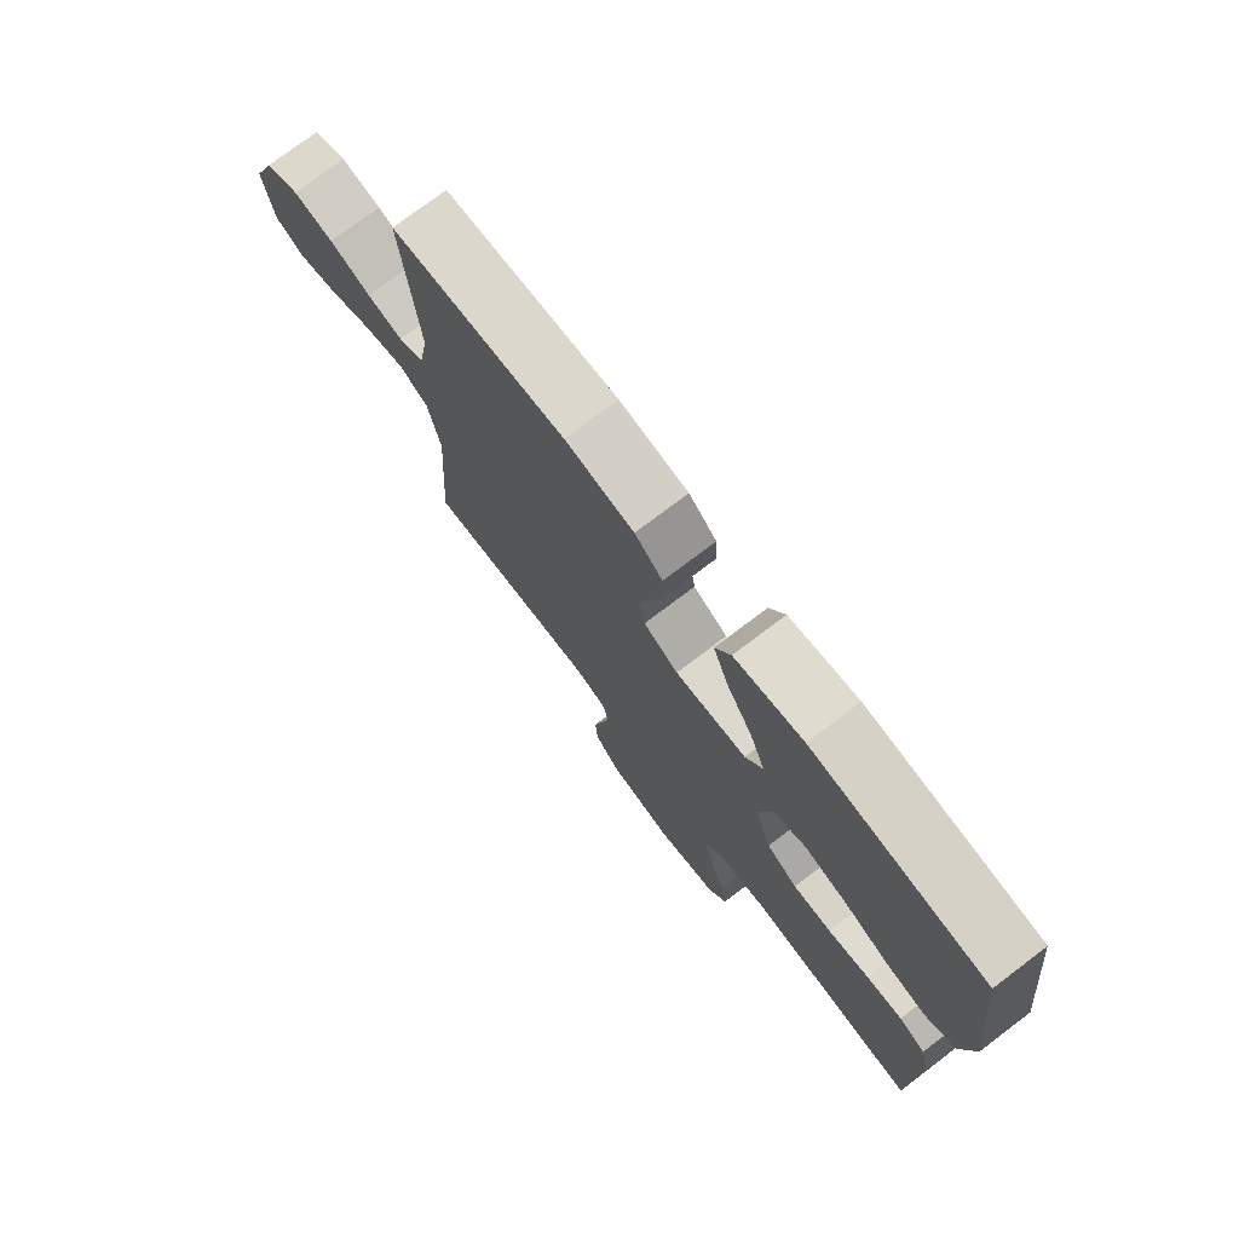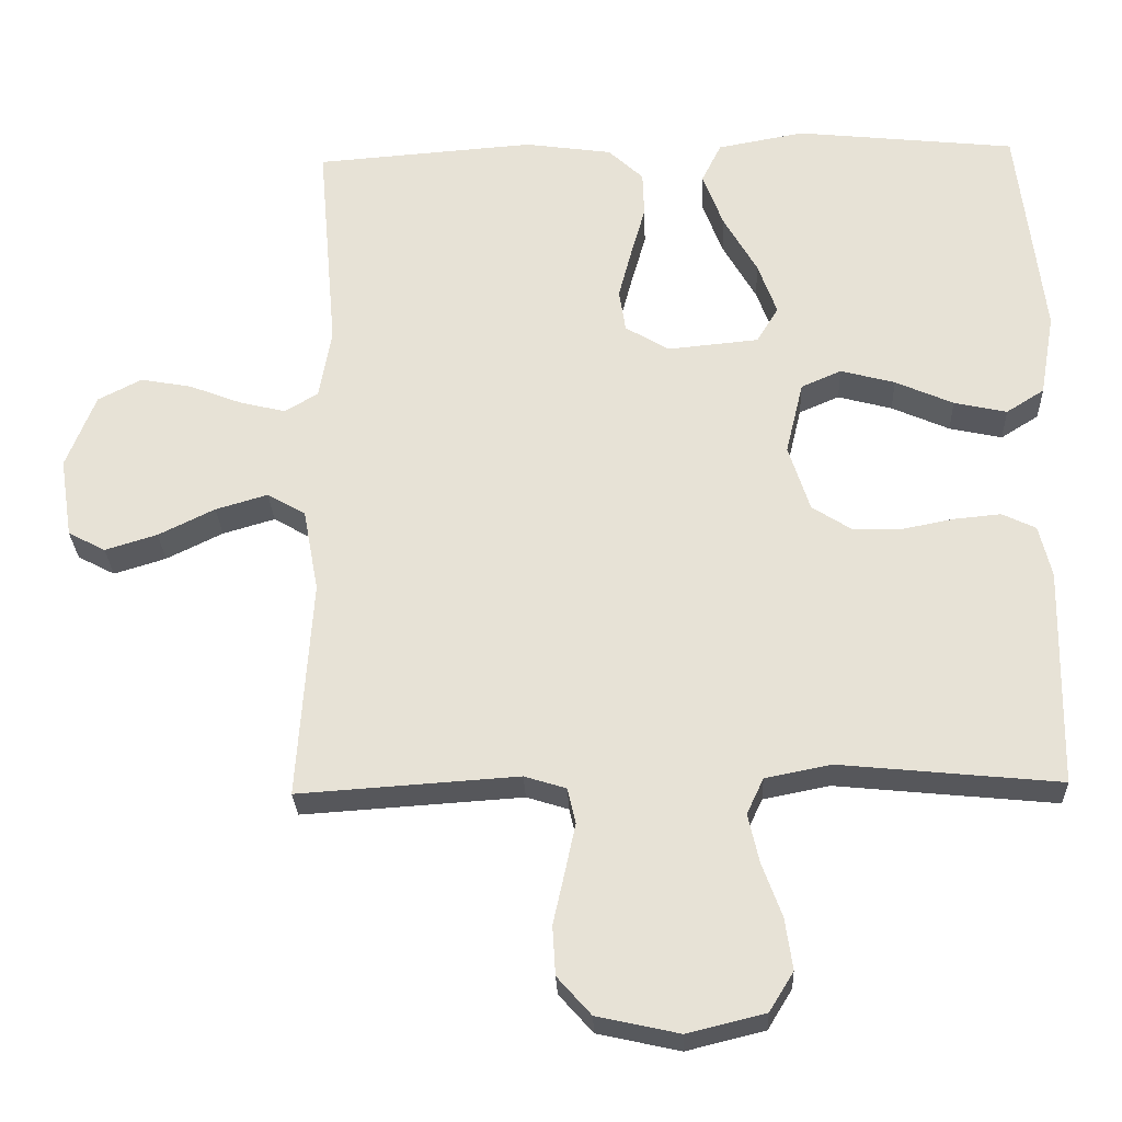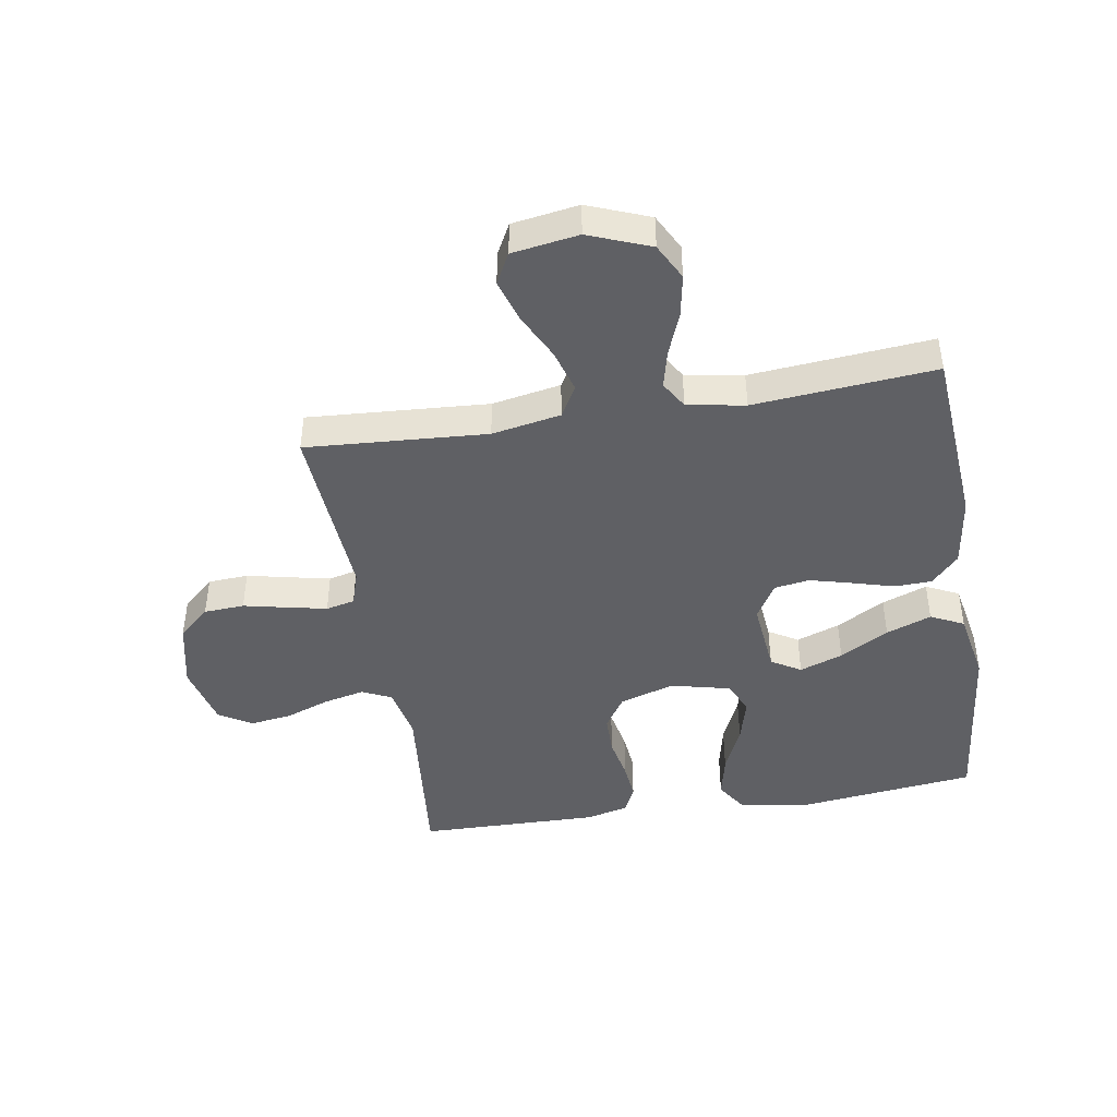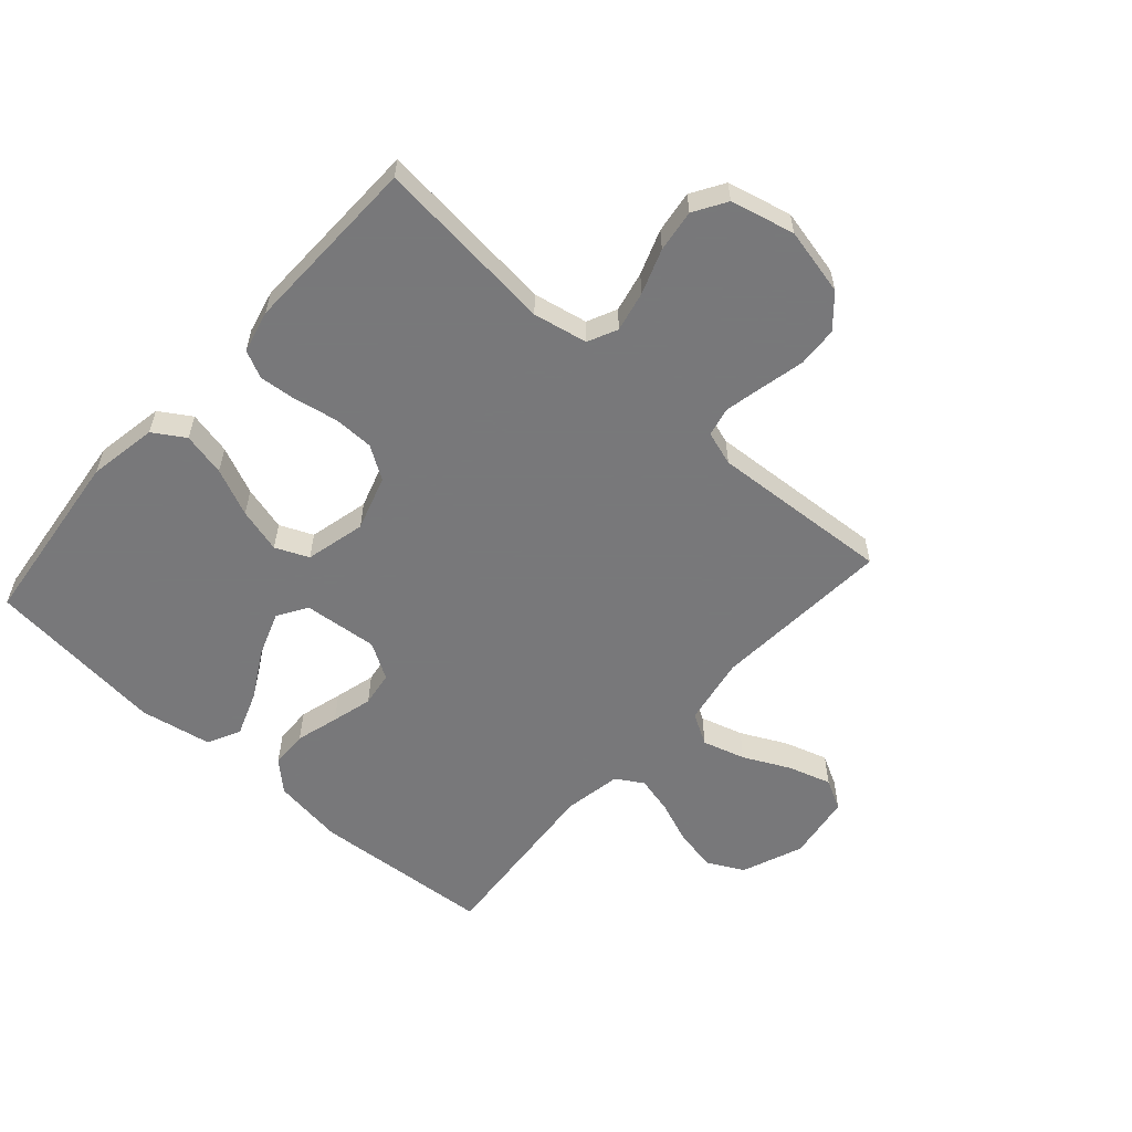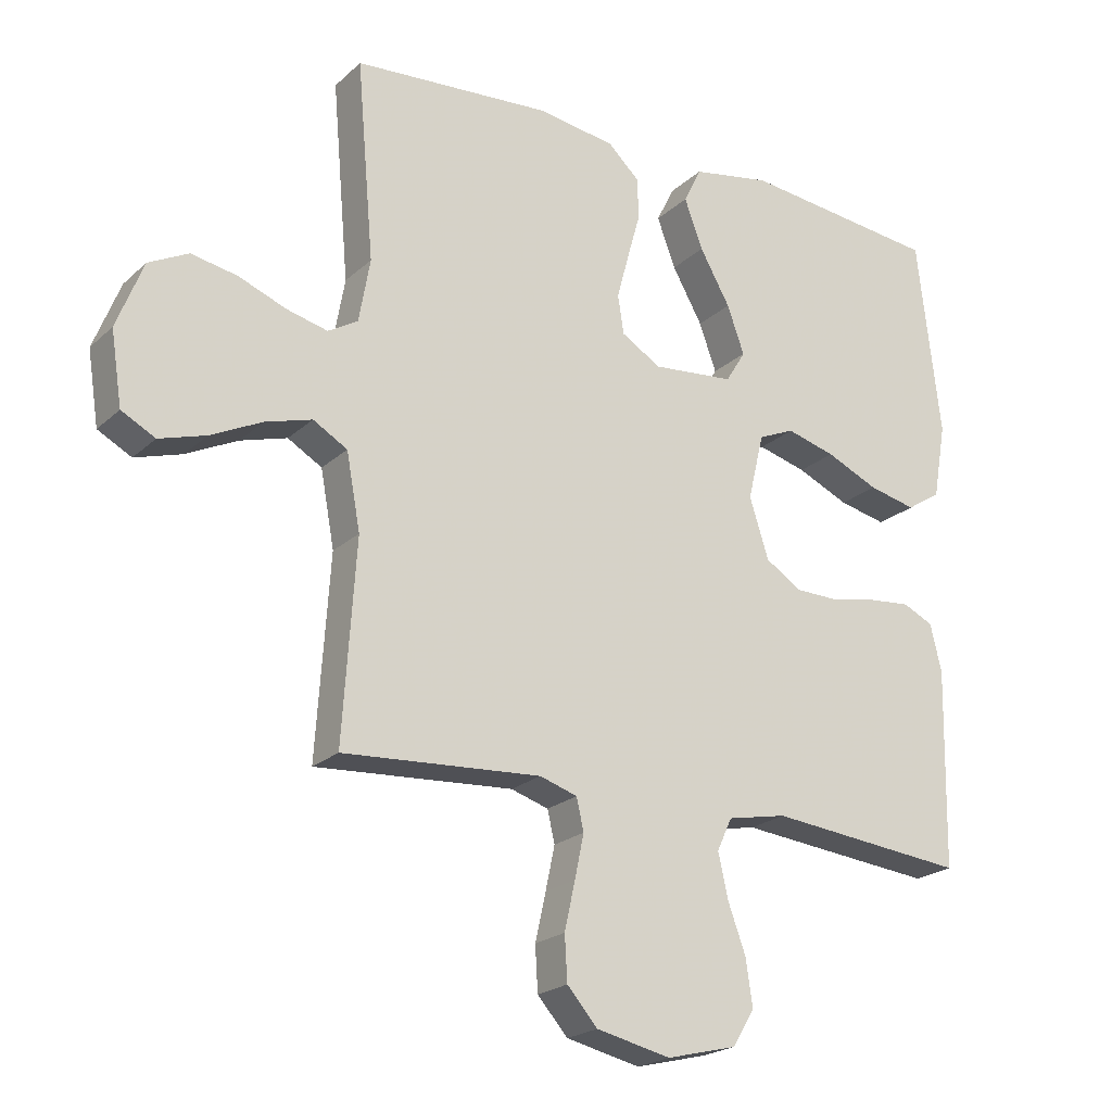
<metadata>
{"format":"obj","ext":"obj","renderer":"f3d","projection":"perspective","resolution":1024,"background":"white","views":[{"elev":75.5,"azim":52.9,"up":"+Z"},{"elev":-27.7,"azim":2.2,"up":"+Z"},{"elev":-44.1,"azim":-80.6,"up":"+Y"},{"elev":-57.6,"azim":138.2,"up":"+Y"},{"elev":-21.7,"azim":-33.2,"up":"+Z"}]}
</metadata>
<code>
v 0.5 0.07 -0.5
v 0.2 0.07 -0.47
v 0.11 0.07 -0.488
v 0.087 0.07 -0.537
v 0.102 0.07 -0.604
v 0.129 0.07 -0.678
v 0.139 0.07 -0.748
v 0.106 0.07 -0.802
v 0 0.07 -0.828
v -0.112 0.07 -0.803
v -0.158 0.07 -0.751
v -0.162 0.07 -0.684
v -0.146 0.07 -0.612
v -0.132 0.07 -0.546
v -0.143 0.07 -0.498
v -0.2 0.07 -0.48
v -0.5 0.07 -0.5
v -0.48 0.07 -0.2
v -0.501 0.07 -0.086
v -0.553 0.07 -0.056
v -0.624 0.07 -0.077
v -0.701 0.07 -0.115
v -0.772 0.07 -0.137
v -0.823 0.07 -0.11
v -0.84 0.07 0
v -0.8 0.07 0.102
v -0.74 0.07 0.133
v -0.67 0.07 0.12
v -0.598 0.07 0.092
v -0.536 0.07 0.077
v -0.491 0.07 0.104
v -0.474 0.07 0.2
v -0.5 0.07 0.5
v -0.2 0.07 0.523
v -0.081 0.07 0.506
v -0.033 0.07 0.461
v -0.031 0.07 0.399
v -0.051 0.07 0.328
v -0.069 0.07 0.26
v -0.06 0.07 0.202
v 0 0.07 0.166
v 0.124 0.07 0.178
v 0.154 0.07 0.227
v 0.128 0.07 0.299
v 0.082 0.07 0.38
v 0.054 0.07 0.455
v 0.081 0.07 0.51
v 0.2 0.07 0.532
v 0.5 0.07 0.5
v 0.535 0.07 0.2
v 0.515 0.07 0.086
v 0.463 0.07 0.053
v 0.391 0.07 0.069
v 0.312 0.07 0.104
v 0.238 0.07 0.124
v 0.183 0.07 0.1
v 0.159 0.07 0
v 0.188 0.07 -0.091
v 0.242 0.07 -0.126
v 0.309 0.07 -0.127
v 0.38 0.07 -0.113
v 0.443 0.07 -0.107
v 0.489 0.07 -0.129
v 0.506 0.07 -0.2
v 0.5 0 -0.5
v 0.2 0 -0.47
v 0.11 0 -0.488
v 0.087 0 -0.537
v 0.102 0 -0.604
v 0.129 0 -0.678
v 0.139 0 -0.748
v 0.106 0 -0.802
v 0 0 -0.828
v -0.112 0 -0.803
v -0.158 0 -0.751
v -0.162 0 -0.684
v -0.146 0 -0.612
v -0.132 0 -0.546
v -0.143 0 -0.498
v -0.2 0 -0.48
v -0.5 0 -0.5
v -0.48 0 -0.2
v -0.501 0 -0.086
v -0.553 0 -0.056
v -0.624 0 -0.077
v -0.701 0 -0.115
v -0.772 0 -0.137
v -0.823 0 -0.11
v -0.84 0 0
v -0.8 0 0.102
v -0.74 0 0.133
v -0.67 0 0.12
v -0.598 0 0.092
v -0.536 0 0.077
v -0.491 0 0.104
v -0.474 0 0.2
v -0.5 0 0.5
v -0.2 0 0.523
v -0.081 0 0.506
v -0.033 0 0.461
v -0.031 0 0.399
v -0.051 0 0.328
v -0.069 0 0.26
v -0.06 0 0.202
v 0 0 0.166
v 0.124 0 0.178
v 0.154 0 0.227
v 0.128 0 0.299
v 0.082 0 0.38
v 0.054 0 0.455
v 0.081 0 0.51
v 0.2 0 0.532
v 0.5 0 0.5
v 0.535 0 0.2
v 0.515 0 0.086
v 0.463 0 0.053
v 0.391 0 0.069
v 0.312 0 0.104
v 0.238 0 0.124
v 0.183 0 0.1
v 0.159 0 0
v 0.188 0 -0.091
v 0.242 0 -0.126
v 0.309 0 -0.127
v 0.38 0 -0.113
v 0.443 0 -0.107
v 0.489 0 -0.129
v 0.506 0 -0.2
f 63 64 1 2
f 60 61 62 63
f 60 63 2 3
f 59 60 3
f 58 59 3 4
f 57 58 4
f 51 52 53 54
f 51 54 55
f 50 51 55
f 49 50 55
f 48 49 55 56
f 44 45 46 47
f 43 44 47 48
f 35 36 37 38
f 35 38 39
f 32 33 34 35
f 31 32 35 39
f 30 31 39 40
f 26 27 28 29
f 26 29 30
f 25 26 30
f 24 25 30
f 21 22 23 24
f 20 21 24 30
f 19 20 30 40
f 16 17 18
f 15 16 18 19
f 10 11 12 13
f 10 13 14
f 9 10 14
f 8 9 14 15
f 5 6 7 8
f 4 5 8 15
f 43 48 56 57
f 42 43 57 4
f 41 42 4 15
f 15 19 40 41
f 66 65 128 127
f 127 126 125 124
f 67 66 127 124
f 67 124 123
f 68 67 123 122
f 68 122 121
f 118 117 116 115
f 119 118 115
f 119 115 114
f 119 114 113
f 120 119 113 112
f 111 110 109 108
f 112 111 108 107
f 102 101 100 99
f 103 102 99
f 99 98 97 96
f 103 99 96 95
f 104 103 95 94
f 93 92 91 90
f 94 93 90
f 94 90 89
f 94 89 88
f 88 87 86 85
f 94 88 85 84
f 104 94 84 83
f 82 81 80
f 83 82 80 79
f 77 76 75 74
f 78 77 74
f 78 74 73
f 79 78 73 72
f 72 71 70 69
f 79 72 69 68
f 121 120 112 107
f 68 121 107 106
f 79 68 106 105
f 105 104 83 79
f 1 65 66 2
f 2 66 67 3
f 3 67 68 4
f 4 68 69 5
f 5 69 70 6
f 6 70 71 7
f 7 71 72 8
f 8 72 73 9
f 9 73 74 10
f 10 74 75 11
f 11 75 76 12
f 12 76 77 13
f 13 77 78 14
f 14 78 79 15
f 15 79 80 16
f 16 80 81 17
f 17 81 82 18
f 18 82 83 19
f 19 83 84 20
f 20 84 85 21
f 21 85 86 22
f 22 86 87 23
f 23 87 88 24
f 24 88 89 25
f 25 89 90 26
f 26 90 91 27
f 27 91 92 28
f 28 92 93 29
f 29 93 94 30
f 30 94 95 31
f 31 95 96 32
f 32 96 97 33
f 33 97 98 34
f 34 98 99 35
f 35 99 100 36
f 36 100 101 37
f 37 101 102 38
f 38 102 103 39
f 39 103 104 40
f 40 104 105 41
f 41 105 106 42
f 42 106 107 43
f 43 107 108 44
f 44 108 109 45
f 45 109 110 46
f 46 110 111 47
f 47 111 112 48
f 48 112 113 49
f 49 113 114 50
f 50 114 115 51
f 51 115 116 52
f 52 116 117 53
f 53 117 118 54
f 54 118 119 55
f 55 119 120 56
f 56 120 121 57
f 57 121 122 58
f 58 122 123 59
f 59 123 124 60
f 60 124 125 61
f 61 125 126 62
f 62 126 127 63
f 63 127 128 64
f 64 128 65 1

</code>
